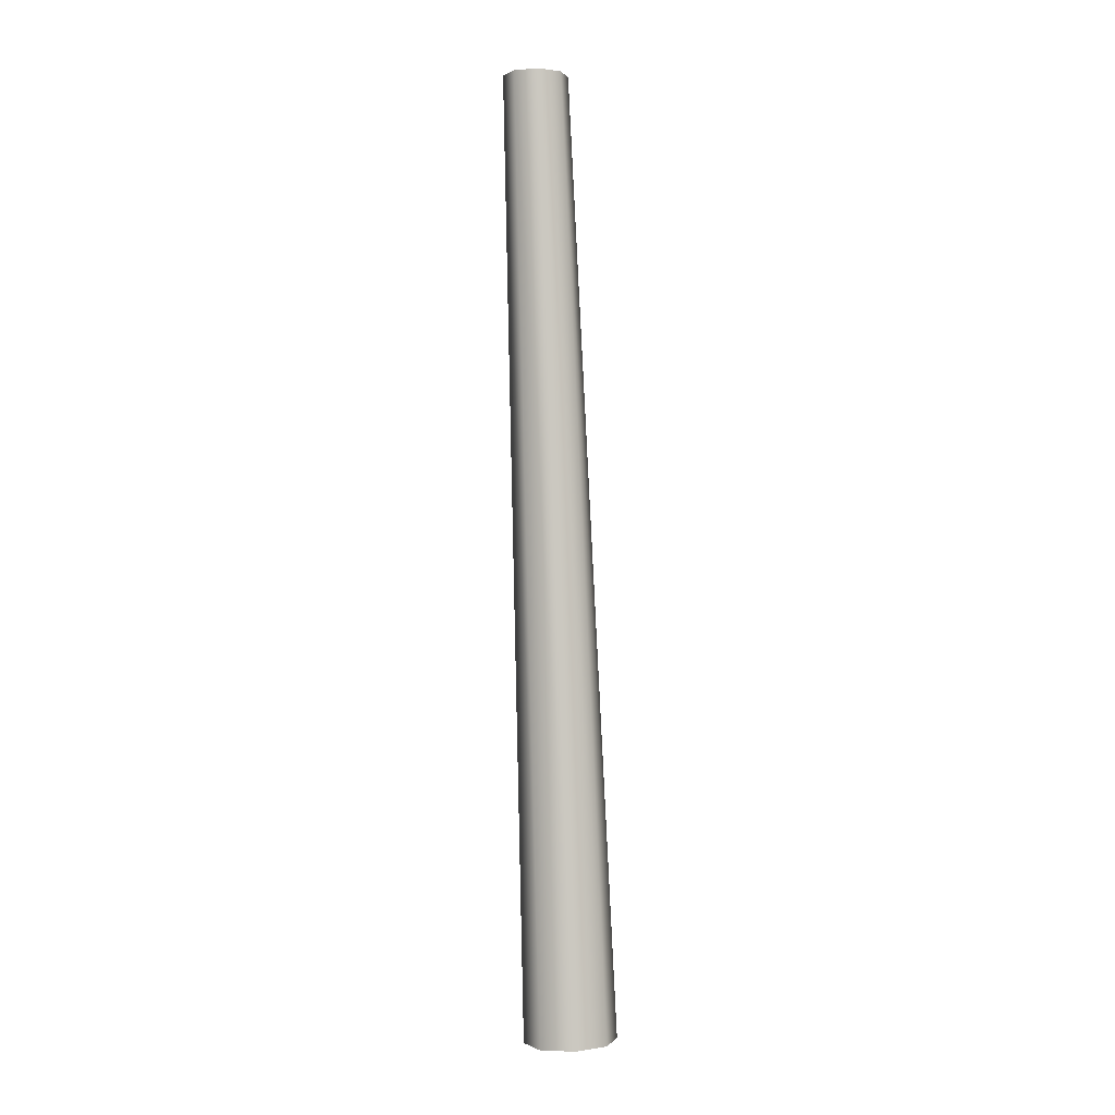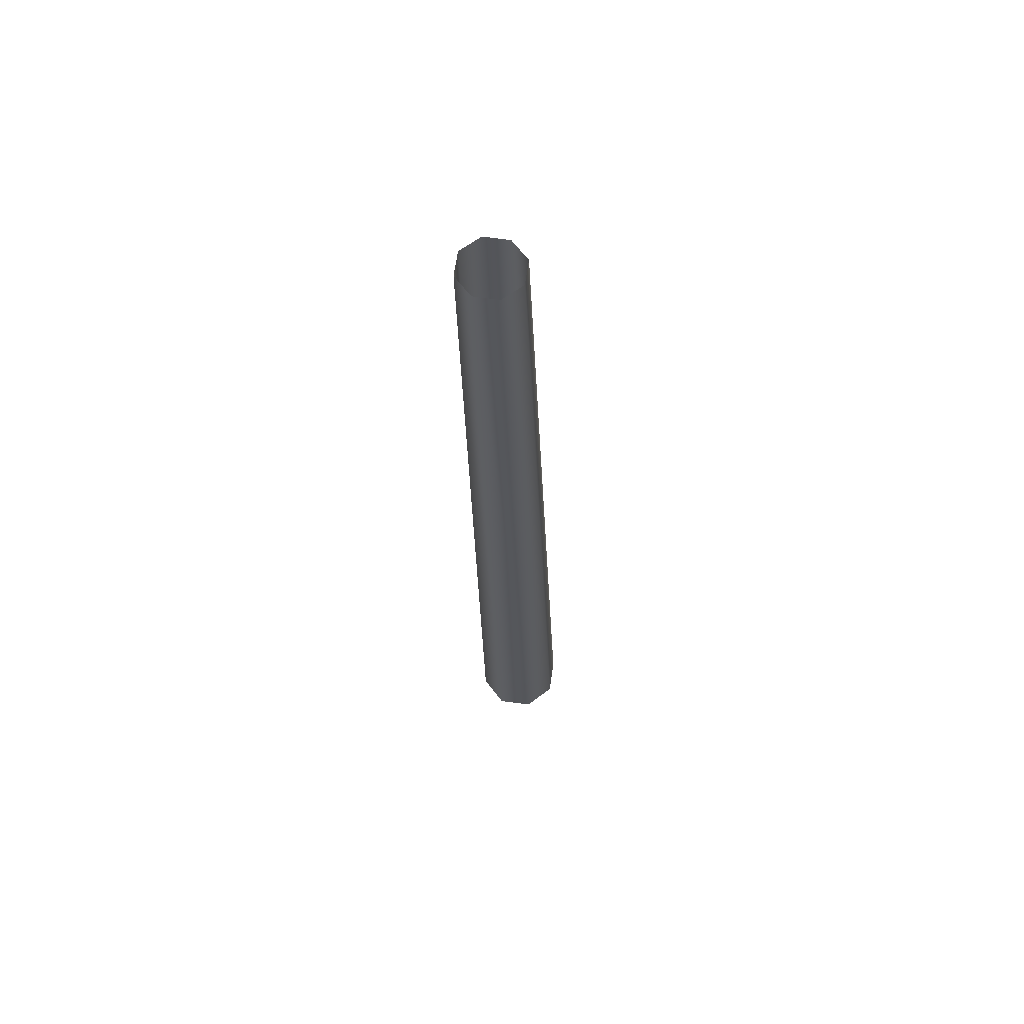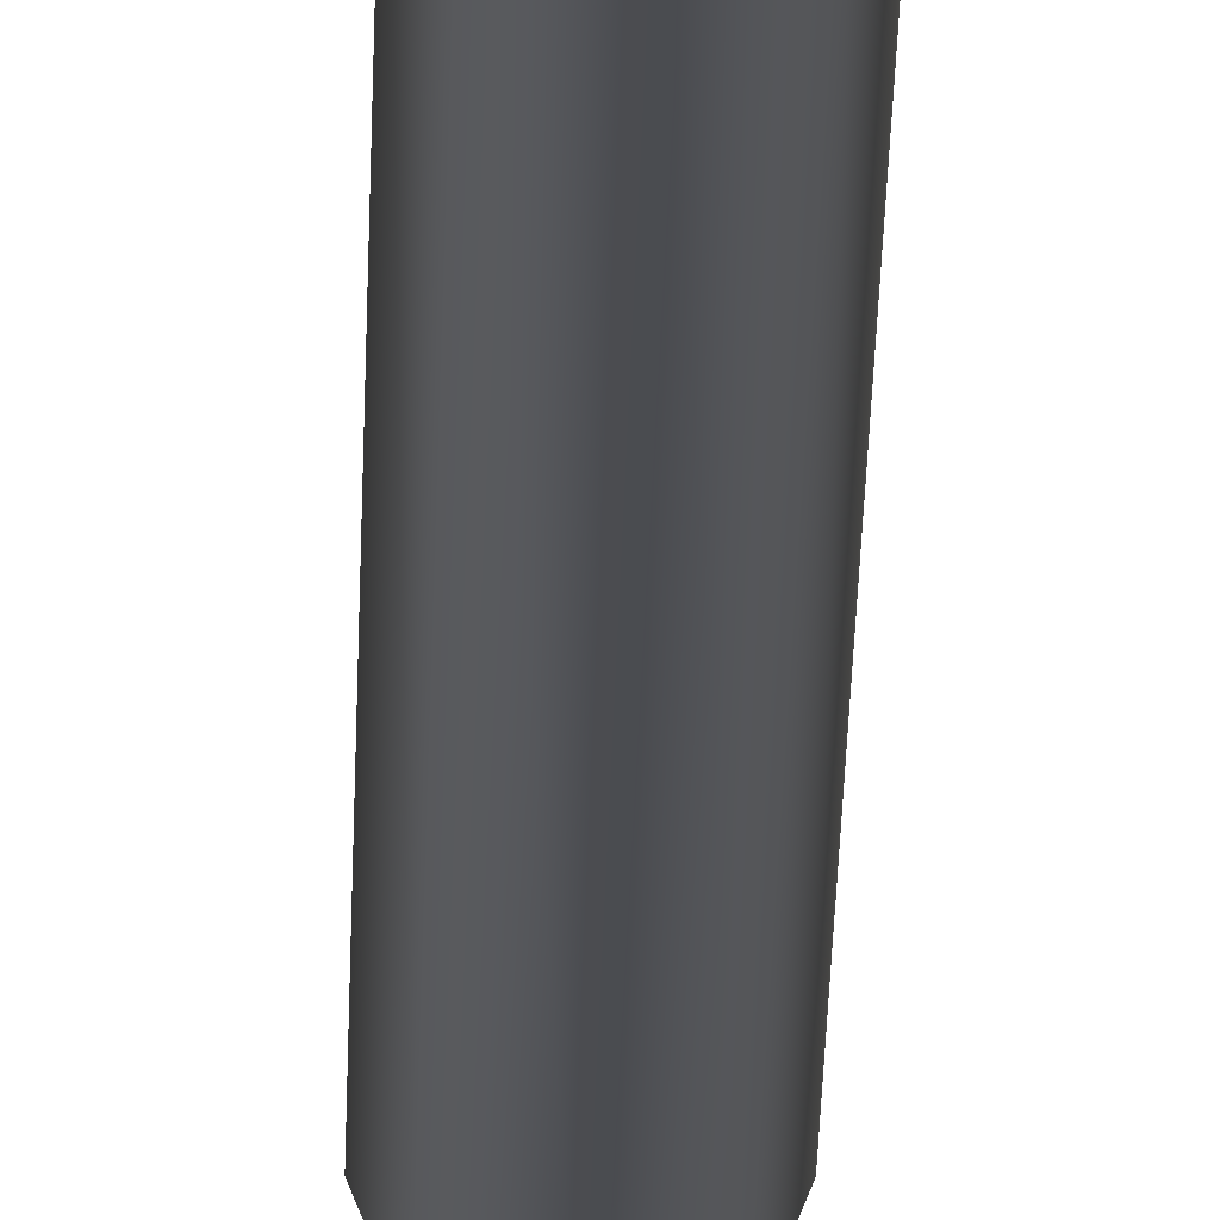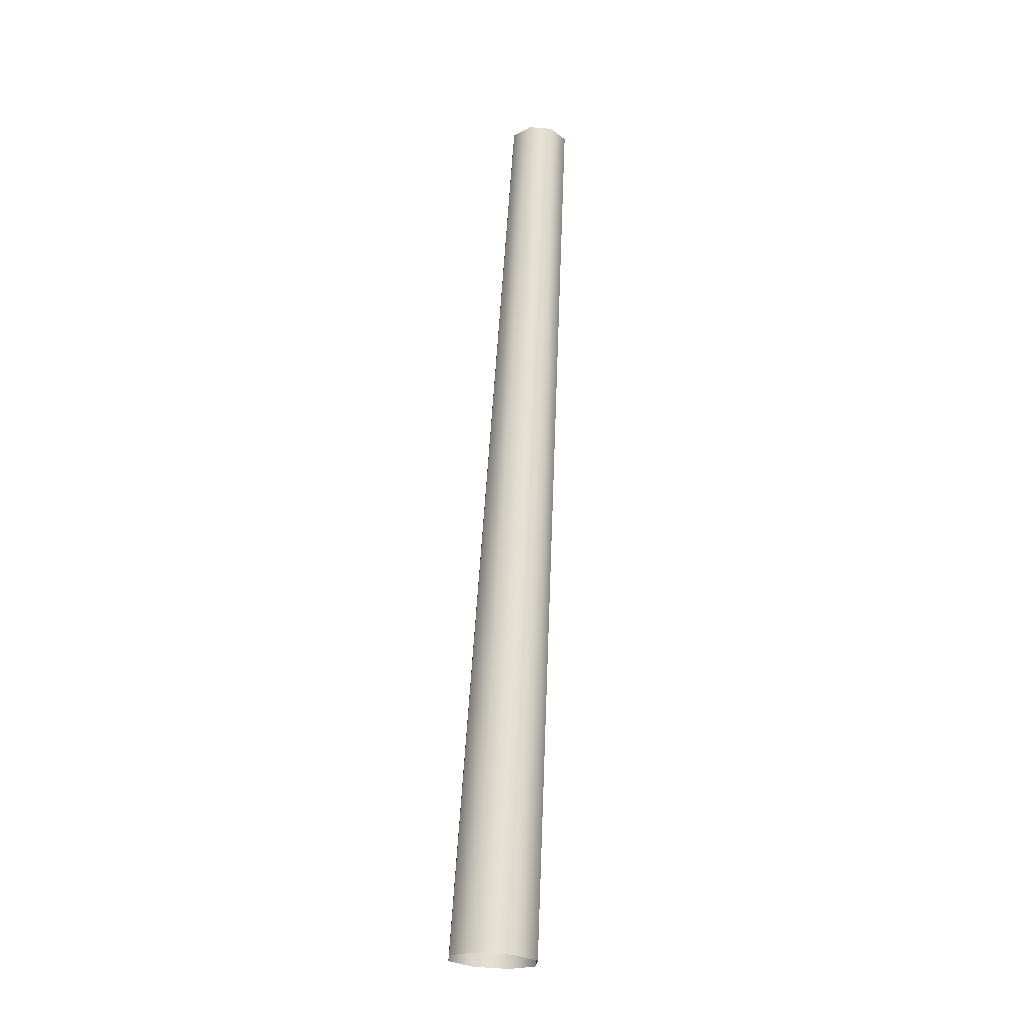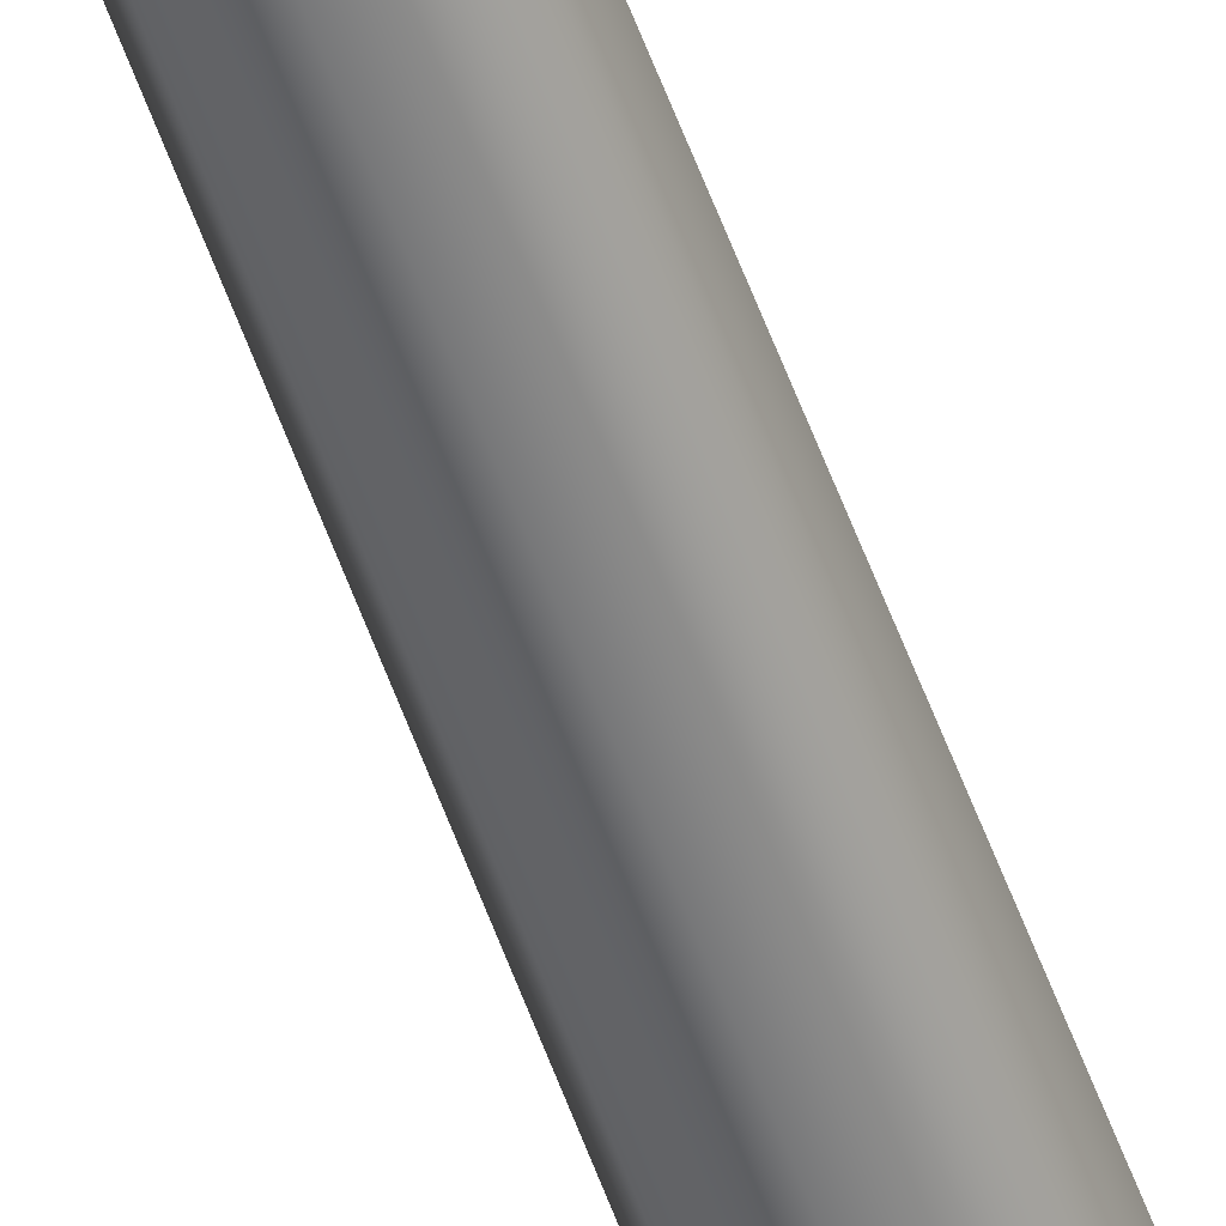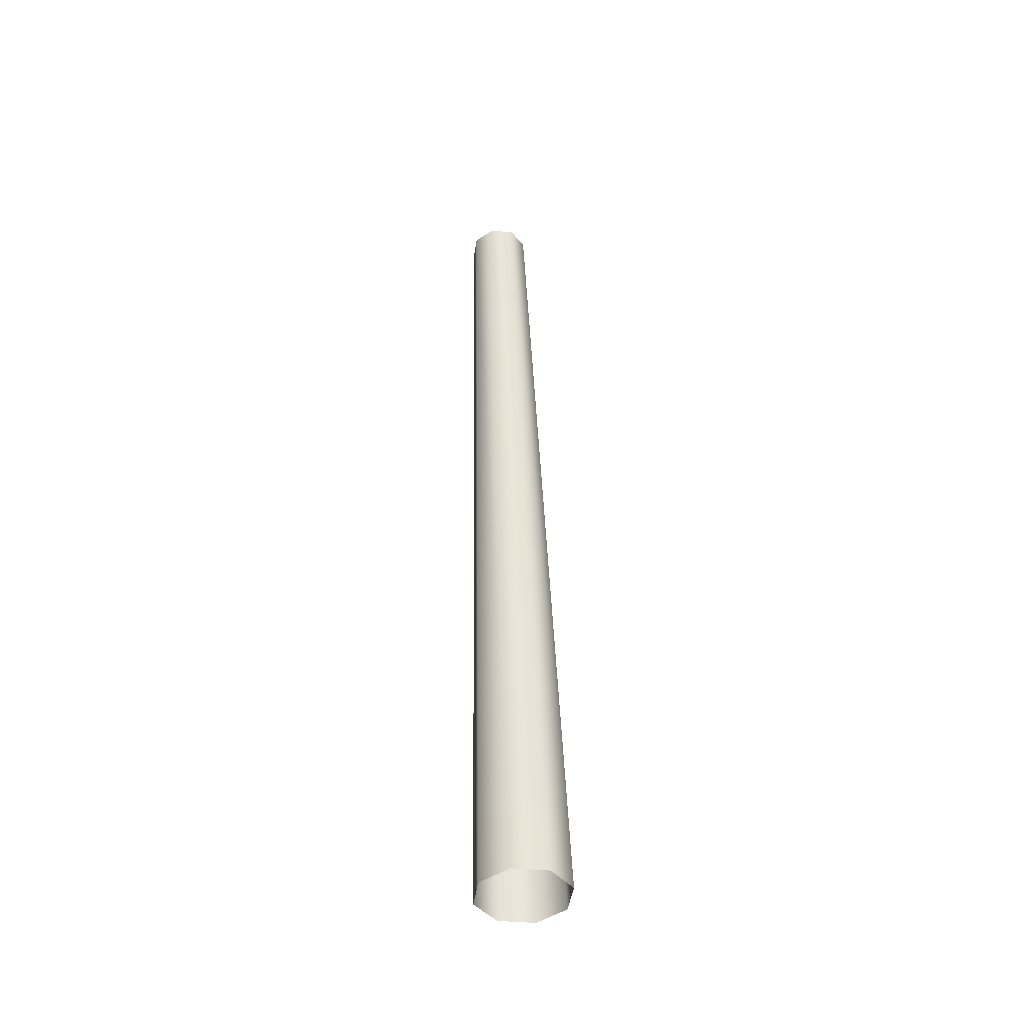
<metadata>
{"format":"obj","ext":"obj","renderer":"f3d","projection":"perspective","resolution":1024,"background":"white","views":[{"elev":-3.3,"azim":40.2,"up":"+Y"},{"elev":61.4,"azim":30.7,"up":"+Y"},{"elev":-11.1,"azim":179.3,"up":"+Z"},{"elev":-24.7,"azim":-70.7,"up":"+Y"},{"elev":-53.5,"azim":-160.3,"up":"+Z"},{"elev":-42.1,"azim":149.3,"up":"+Y"}]}
</metadata>
<code>
o tree.001_Mesh.002
v 0.1543 0.008652 -0.1541
v 0.2182 0 0
v 0 0.01224 -0.2179
v -0.1543 0.008652 -0.1541
v -0.2182 0 0
v -0.1543 -0.008652 0.1541
v 0 -0.01224 0.2179
v 0.1543 -0.008652 0.1541
v 0.1081 4.5 0.1445
v 0 4.505 0.09997
v -0.1527 4.505 0.253
v 0 4.493 0.4053
v 0.1528 4.494 0.2524
v -0.108 4.507 0.145
v -0.108 4.499 0.3608
v 0.108 4.491 0.3605
f 2 13 16 8
f 7 12 15 6
f 8 16 12 7
f 5 11 14 4
f 6 15 11 5
f 4 14 10 3
f 1 9 13 2
f 3 10 9 1

</code>
